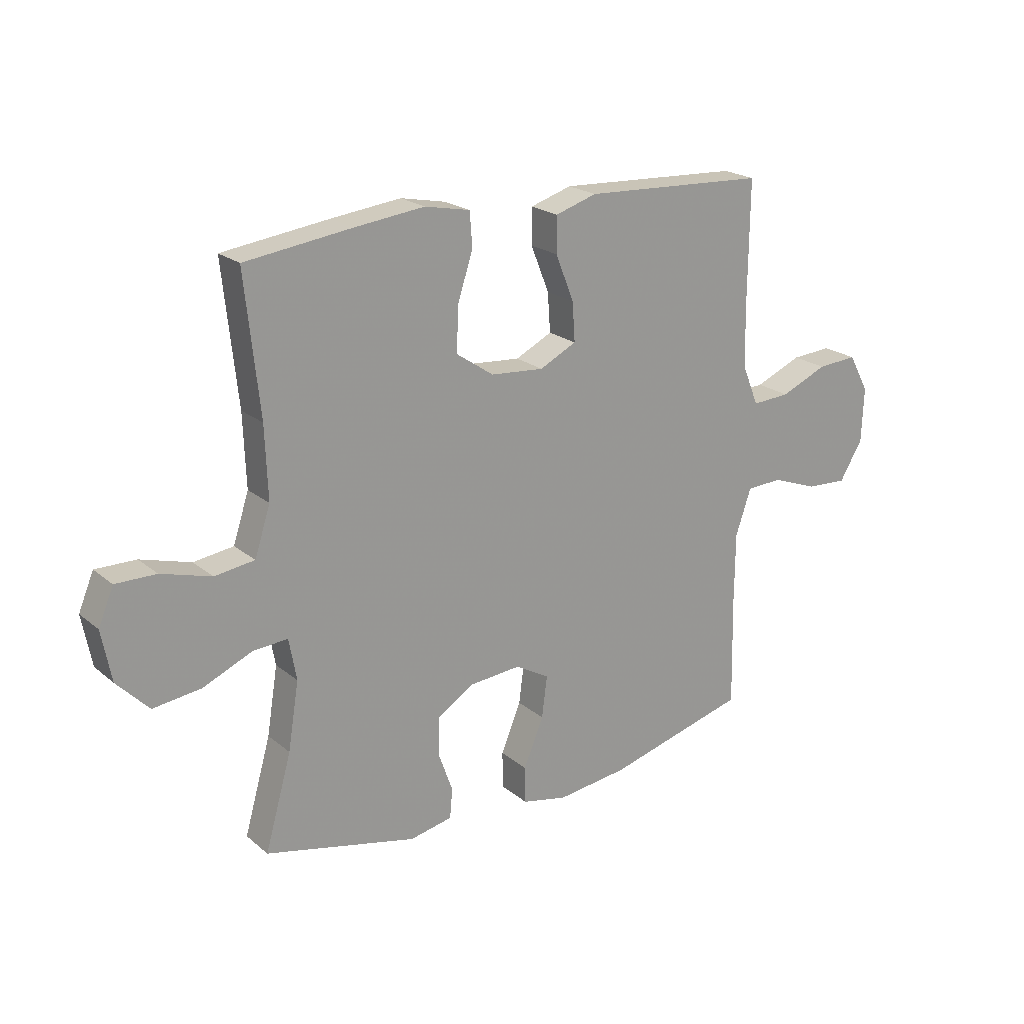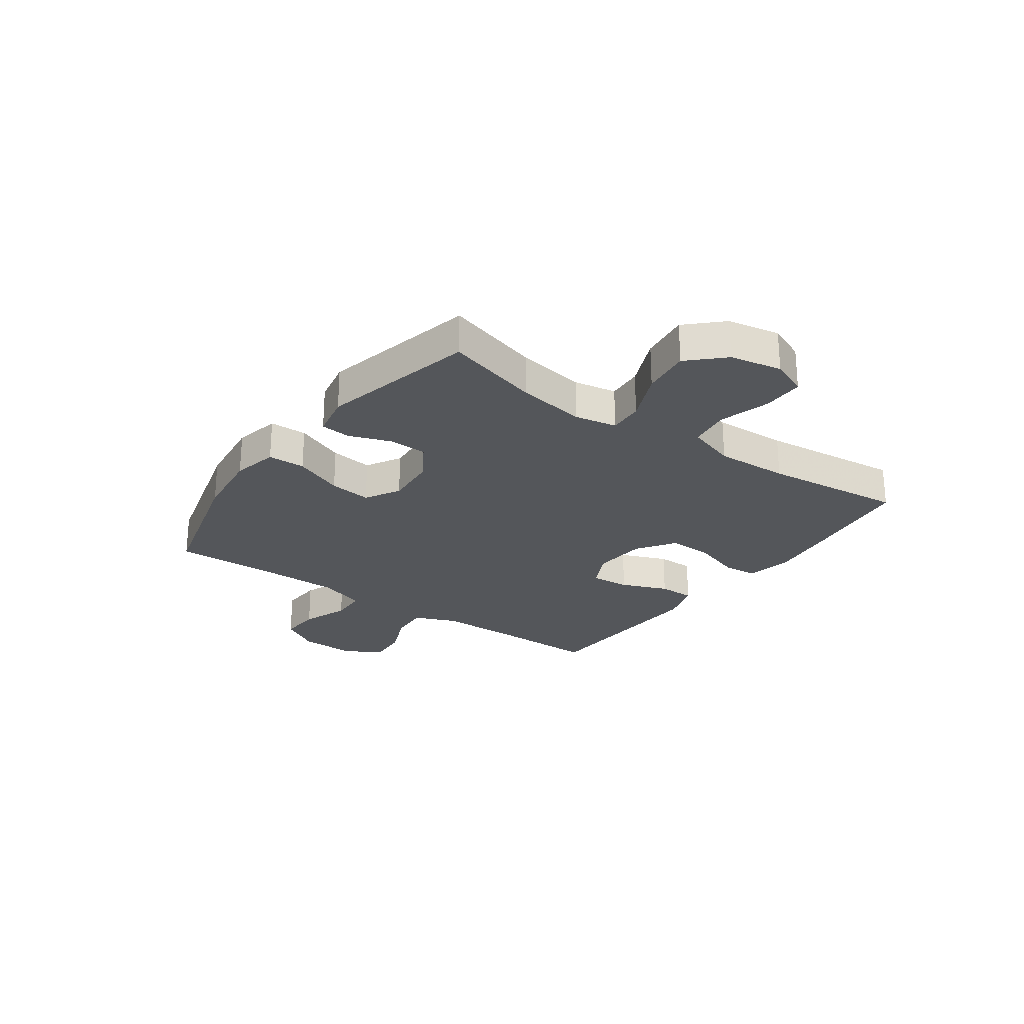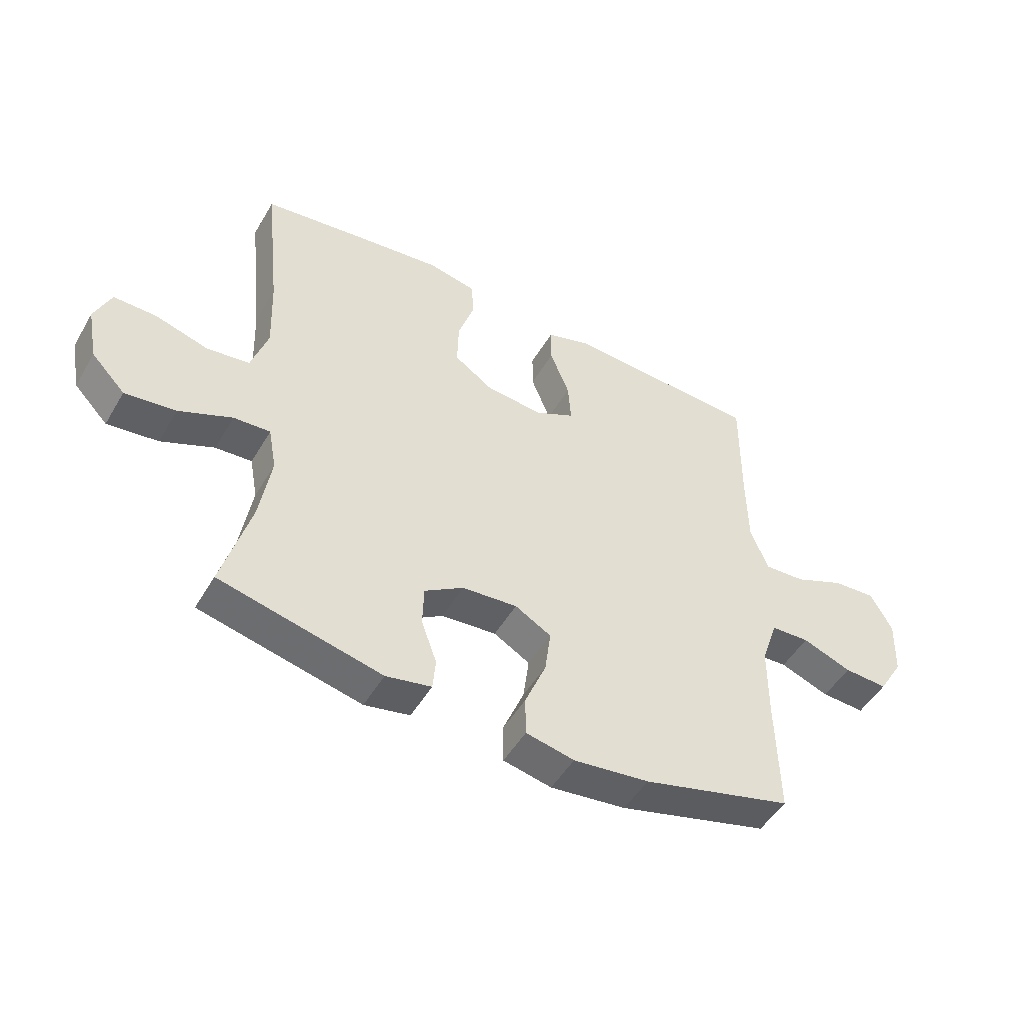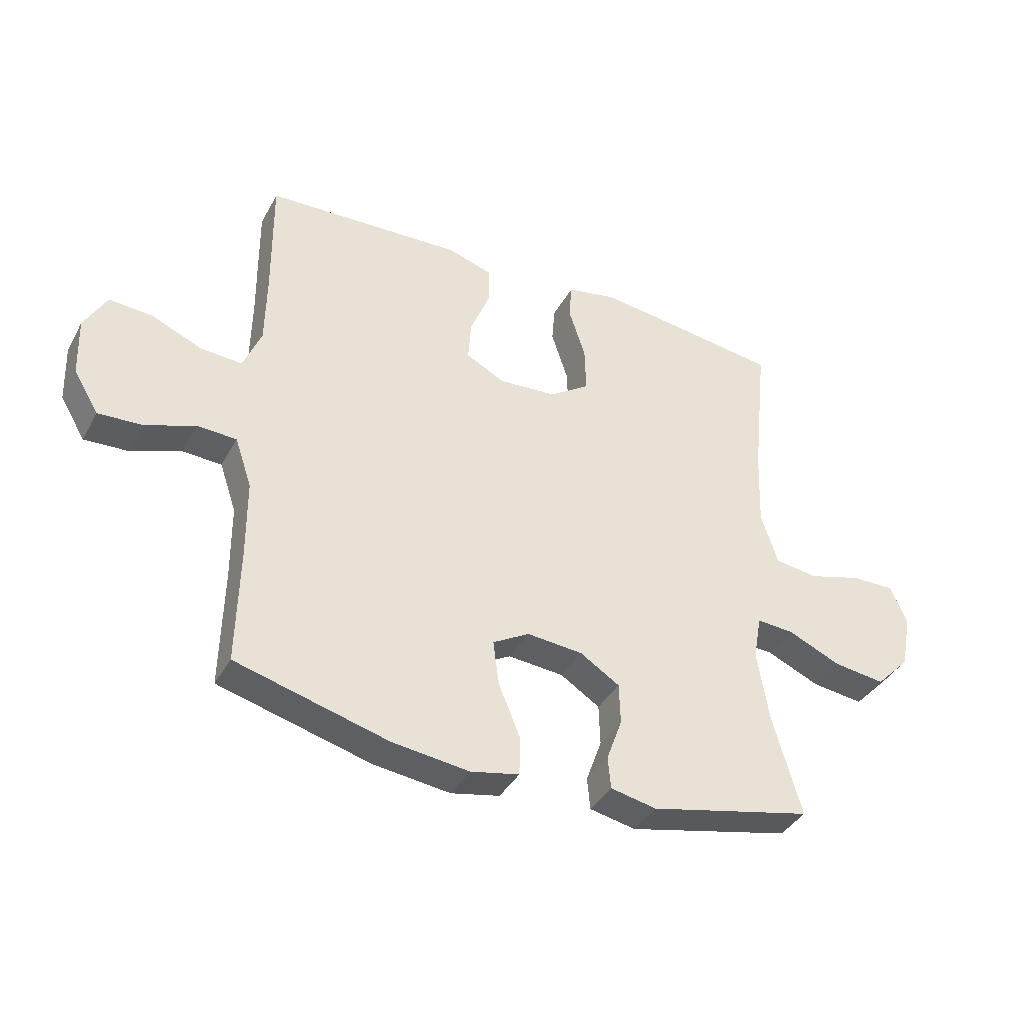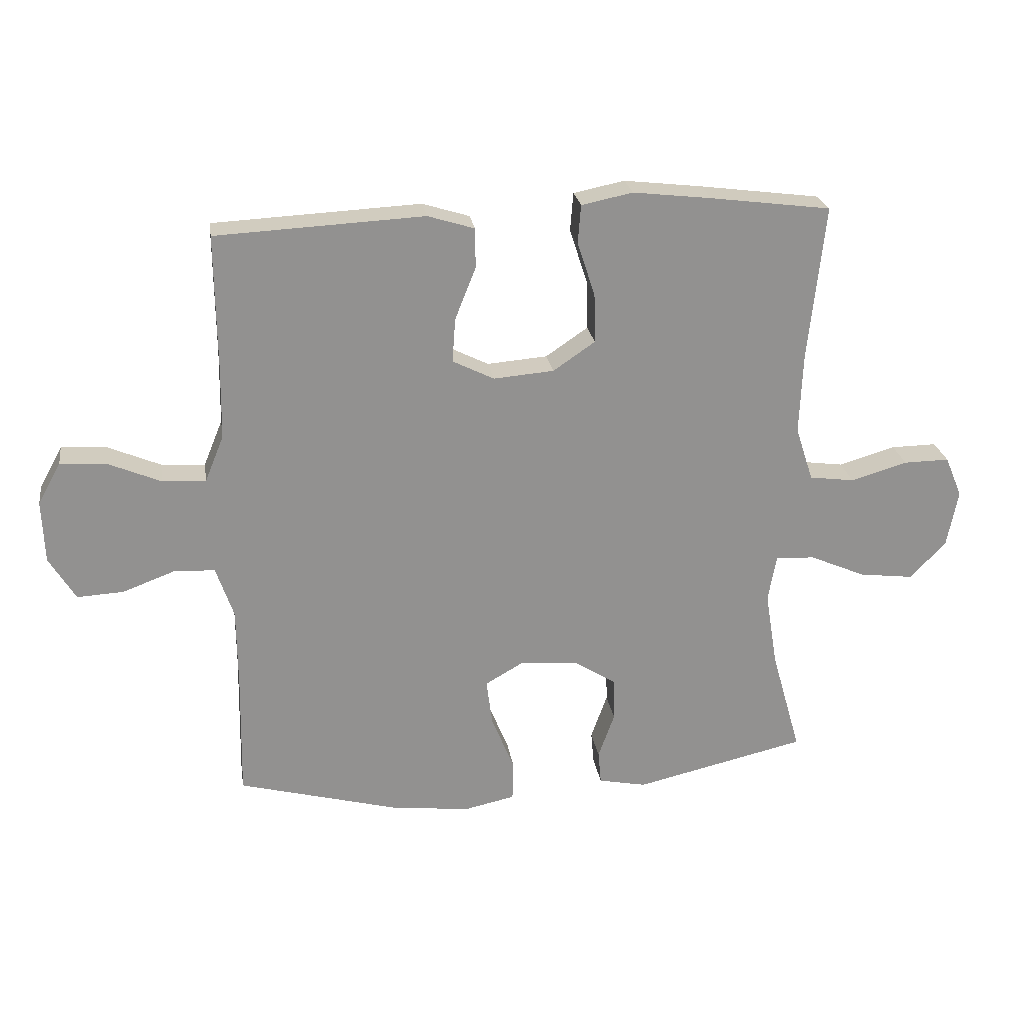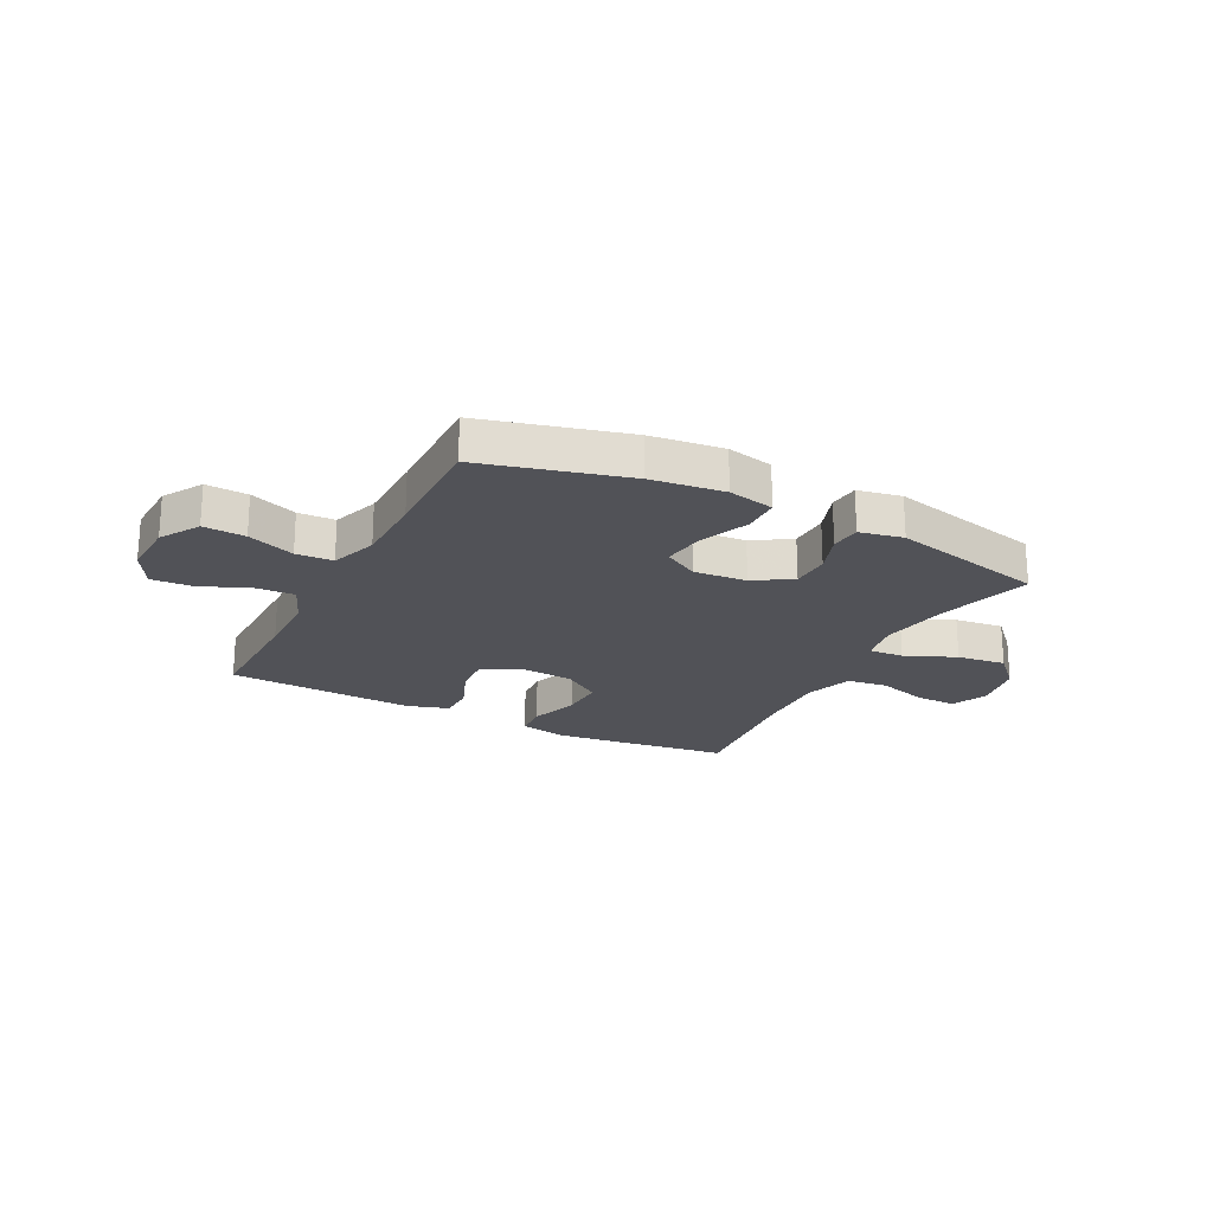
<metadata>
{"format":"obj","ext":"obj","renderer":"f3d","projection":"perspective","resolution":1024,"background":"white","views":[{"elev":21.2,"azim":-35.1,"up":"+Z"},{"elev":-25.2,"azim":-125.5,"up":"+Y"},{"elev":-49.4,"azim":-29.4,"up":"+Z"},{"elev":-38.8,"azim":153.8,"up":"+Z"},{"elev":24.3,"azim":171.3,"up":"+Z"},{"elev":-21.6,"azim":152.7,"up":"+Y"}]}
</metadata>
<code>
v -0.5 0.07 -0.5
v -0.451 0.07 -0.327
v -0.431 0.07 -0.203
v -0.445 0.07 -0.126
v -0.509 0.07 -0.13
v -0.601 0.07 -0.17
v -0.69 0.07 -0.181
v -0.749 0.07 -0.12
v -0.767 0.07 -0.026
v -0.739 0.07 0.041
v -0.664 0.07 0.04
v -0.571 0.07 0.013
v -0.497 0.07 0.023
v -0.468 0.07 0.112
v -0.473 0.07 0.245
v -0.5 0.07 0.5
v -0.302 0.07 0.526
v -0.173 0.07 0.541
v -0.089 0.07 0.524
v -0.084 0.07 0.461
v -0.113 0.07 0.372
v -0.115 0.07 0.291
v -0.046 0.07 0.244
v 0.053 0.07 0.236
v 0.121 0.07 0.27
v 0.116 0.07 0.342
v 0.082 0.07 0.427
v 0.082 0.07 0.493
v 0.159 0.07 0.517
v 0.28 0.07 0.511
v 0.5 0.07 0.5
v 0.498 0.07 0.281
v 0.5 0.07 0.16
v 0.531 0.07 0.084
v 0.602 0.07 0.088
v 0.689 0.07 0.125
v 0.764 0.07 0.13
v 0.802 0.07 0.061
v 0.798 0.07 -0.041
v 0.755 0.07 -0.112
v 0.679 0.07 -0.108
v 0.593 0.07 -0.076
v 0.526 0.07 -0.079
v 0.497 0.07 -0.164
v 0.496 0.07 -0.295
v 0.5 0.07 -0.5
v 0.238 0.07 -0.57
v 0.106 0.07 -0.586
v 0.022 0.07 -0.568
v 0.021 0.07 -0.5
v 0.058 0.07 -0.41
v 0.068 0.07 -0.333
v 0.005 0.07 -0.297
v -0.091 0.07 -0.305
v -0.159 0.07 -0.348
v -0.161 0.07 -0.419
v -0.134 0.07 -0.494
v -0.139 0.07 -0.549
v -0.218 0.07 -0.565
v -0.5 0 -0.5
v -0.451 0 -0.327
v -0.431 0 -0.203
v -0.445 0 -0.126
v -0.509 0 -0.13
v -0.601 0 -0.17
v -0.69 0 -0.181
v -0.749 0 -0.12
v -0.767 0 -0.026
v -0.739 0 0.041
v -0.664 0 0.04
v -0.571 0 0.013
v -0.497 0 0.023
v -0.468 0 0.112
v -0.473 0 0.245
v -0.5 0 0.5
v -0.302 0 0.526
v -0.173 0 0.541
v -0.089 0 0.524
v -0.084 0 0.461
v -0.113 0 0.372
v -0.115 0 0.291
v -0.046 0 0.244
v 0.053 0 0.236
v 0.121 0 0.27
v 0.116 0 0.342
v 0.082 0 0.427
v 0.082 0 0.493
v 0.159 0 0.517
v 0.28 0 0.511
v 0.5 0 0.5
v 0.498 0 0.281
v 0.5 0 0.16
v 0.531 0 0.084
v 0.602 0 0.088
v 0.689 0 0.125
v 0.764 0 0.13
v 0.802 0 0.061
v 0.798 0 -0.041
v 0.755 0 -0.112
v 0.679 0 -0.108
v 0.593 0 -0.076
v 0.526 0 -0.079
v 0.497 0 -0.164
v 0.496 0 -0.295
v 0.5 0 -0.5
v 0.238 0 -0.57
v 0.106 0 -0.586
v 0.022 0 -0.568
v 0.021 0 -0.5
v 0.058 0 -0.41
v 0.068 0 -0.333
v 0.005 0 -0.297
v -0.091 0 -0.305
v -0.159 0 -0.348
v -0.161 0 -0.419
v -0.134 0 -0.494
v -0.139 0 -0.549
v -0.218 0 -0.565
f 56 57 58 59
f 55 56 59 1
f 54 55 1 2
f 53 54 2 3
f 48 49 50 51
f 48 51 52
f 45 46 47 48
f 44 45 48 52
f 43 44 52 53
f 39 40 41 42
f 39 42 43
f 38 39 43
f 35 36 37 38
f 34 35 38 43
f 33 34 43 53
f 29 30 31 32
f 26 27 28 29
f 25 26 29 32
f 24 25 32 33
f 18 19 20 21
f 18 21 22
f 15 16 17 18
f 14 15 18 22
f 13 14 22 23
f 9 10 11 12
f 9 12 13
f 8 9 13
f 5 6 7 8
f 4 5 8 13
f 33 53 3 4
f 23 24 33
f 4 13 23 33
f 118 117 116 115
f 60 118 115 114
f 61 60 114 113
f 62 61 113 112
f 110 109 108 107
f 111 110 107
f 107 106 105 104
f 111 107 104 103
f 112 111 103 102
f 101 100 99 98
f 102 101 98
f 102 98 97
f 97 96 95 94
f 102 97 94 93
f 112 102 93 92
f 91 90 89 88
f 88 87 86 85
f 91 88 85 84
f 92 91 84 83
f 80 79 78 77
f 81 80 77
f 77 76 75 74
f 81 77 74 73
f 82 81 73 72
f 71 70 69 68
f 72 71 68
f 72 68 67
f 67 66 65 64
f 72 67 64 63
f 63 62 112 92
f 92 83 82
f 92 82 72 63
f 1 60 61 2
f 2 61 62 3
f 3 62 63 4
f 4 63 64 5
f 5 64 65 6
f 6 65 66 7
f 7 66 67 8
f 8 67 68 9
f 9 68 69 10
f 10 69 70 11
f 11 70 71 12
f 12 71 72 13
f 13 72 73 14
f 14 73 74 15
f 15 74 75 16
f 16 75 76 17
f 17 76 77 18
f 18 77 78 19
f 19 78 79 20
f 20 79 80 21
f 21 80 81 22
f 22 81 82 23
f 23 82 83 24
f 24 83 84 25
f 25 84 85 26
f 26 85 86 27
f 27 86 87 28
f 28 87 88 29
f 29 88 89 30
f 30 89 90 31
f 31 90 91 32
f 32 91 92 33
f 33 92 93 34
f 34 93 94 35
f 35 94 95 36
f 36 95 96 37
f 37 96 97 38
f 38 97 98 39
f 39 98 99 40
f 40 99 100 41
f 41 100 101 42
f 42 101 102 43
f 43 102 103 44
f 44 103 104 45
f 45 104 105 46
f 46 105 106 47
f 47 106 107 48
f 48 107 108 49
f 49 108 109 50
f 50 109 110 51
f 51 110 111 52
f 52 111 112 53
f 53 112 113 54
f 54 113 114 55
f 55 114 115 56
f 56 115 116 57
f 57 116 117 58
f 58 117 118 59
f 59 118 60 1

</code>
